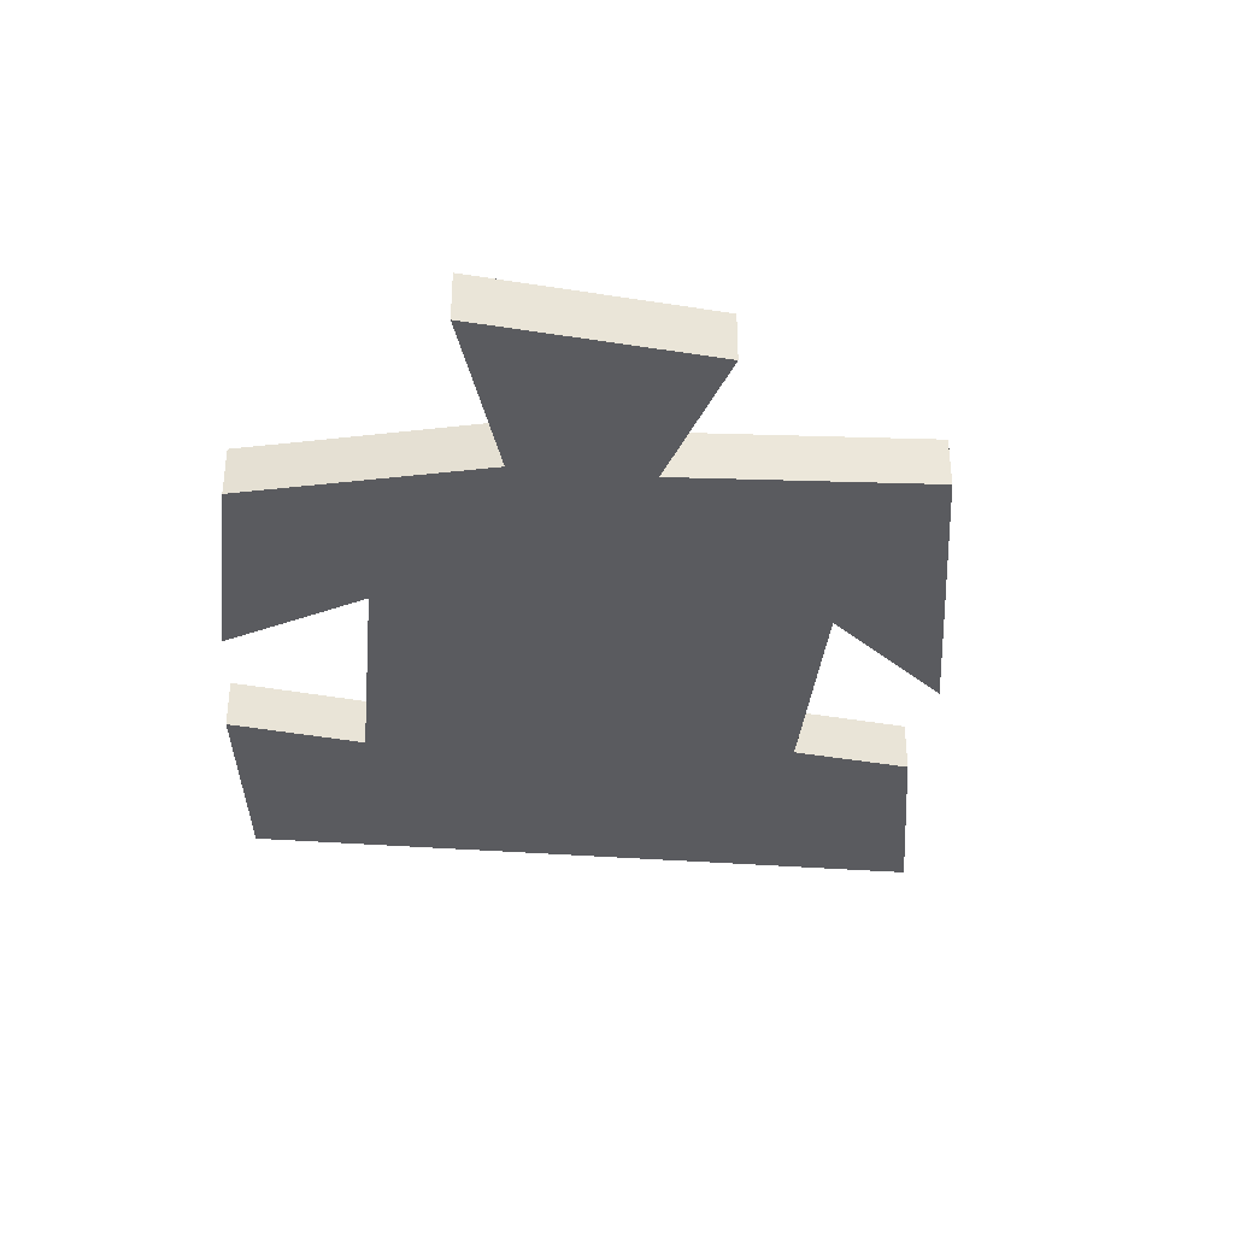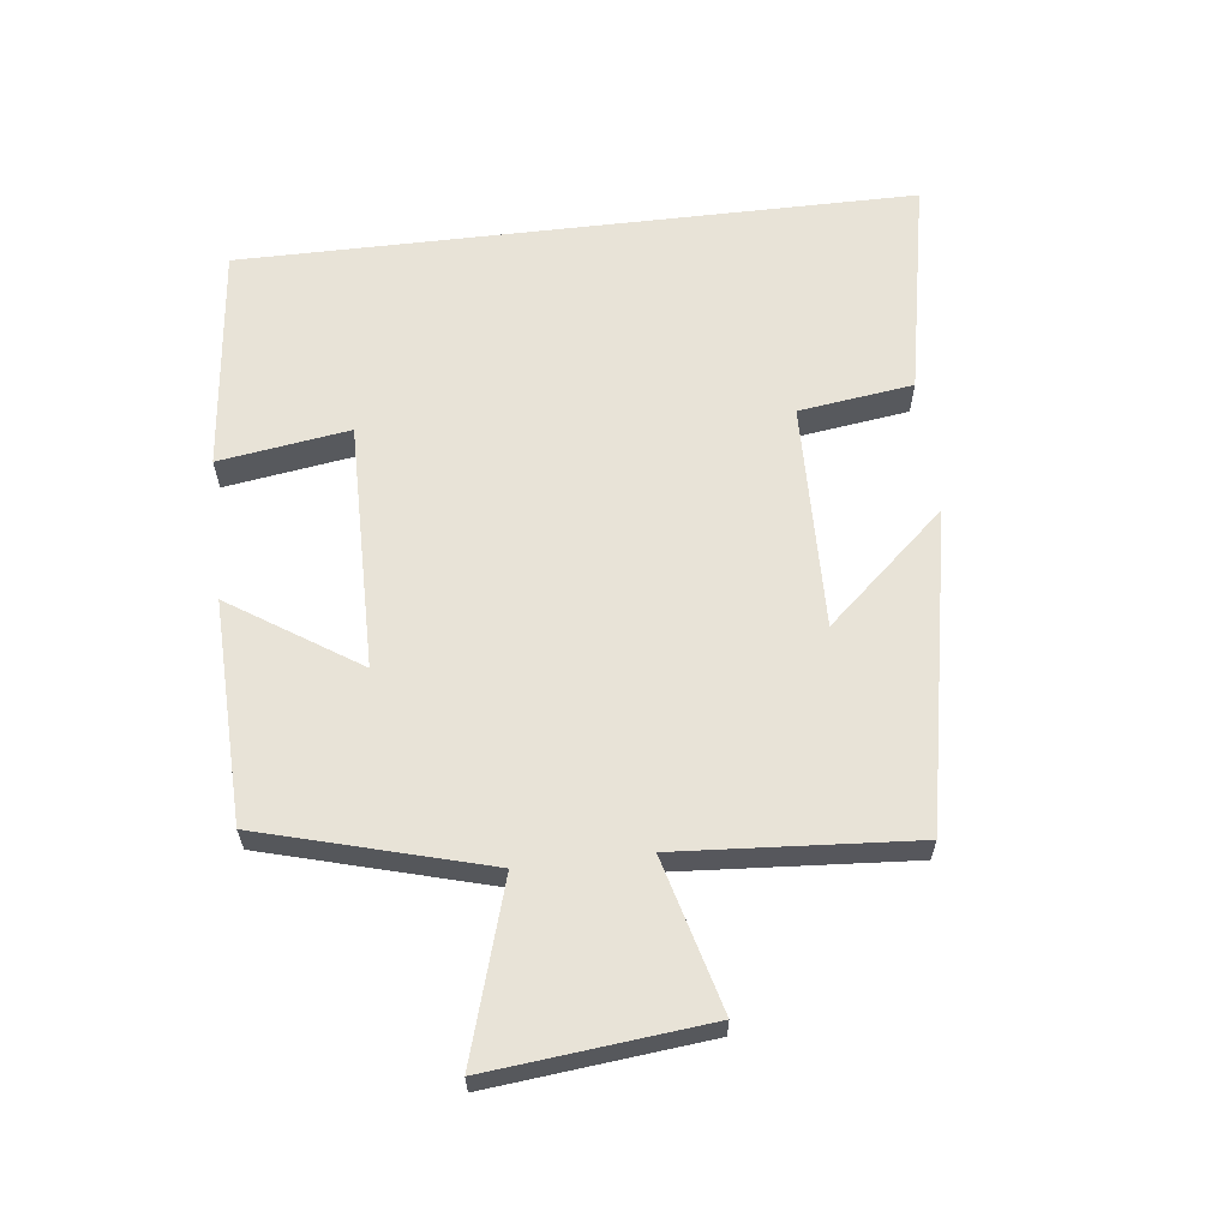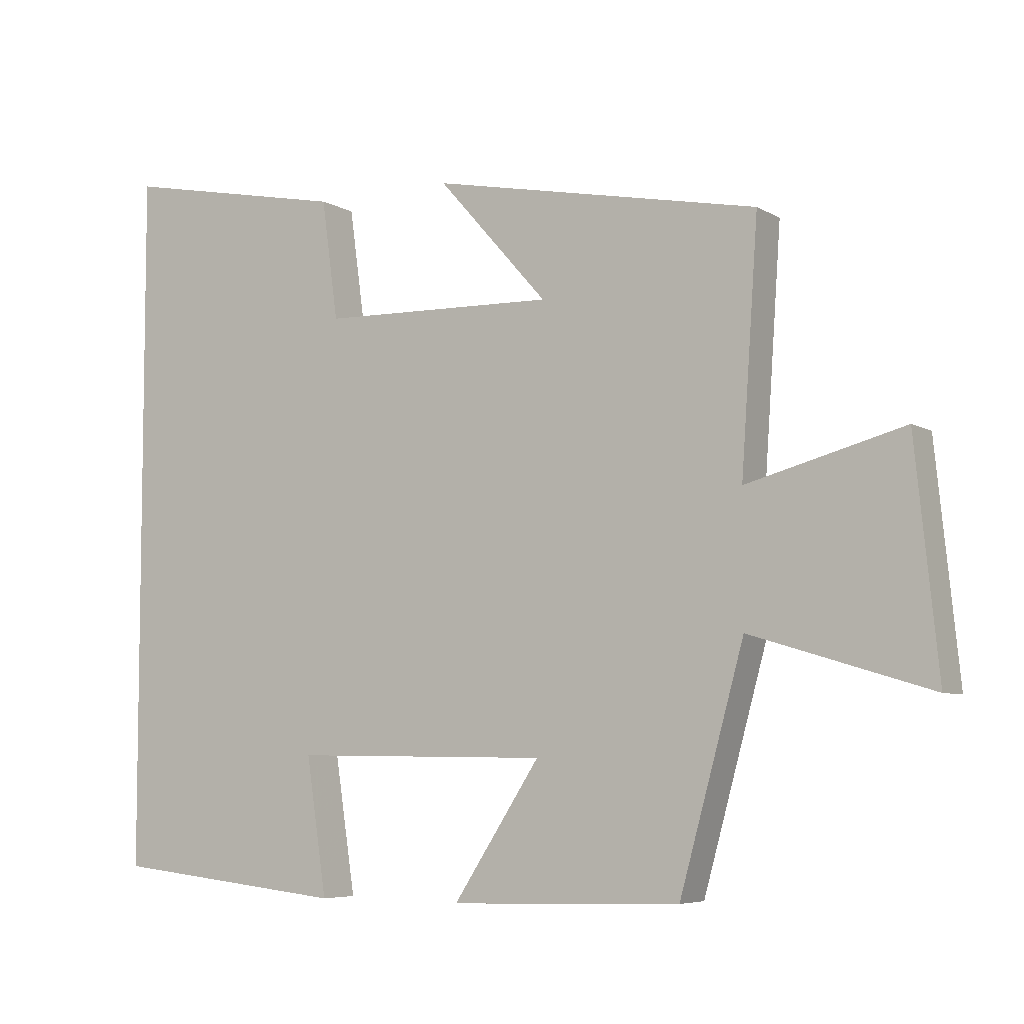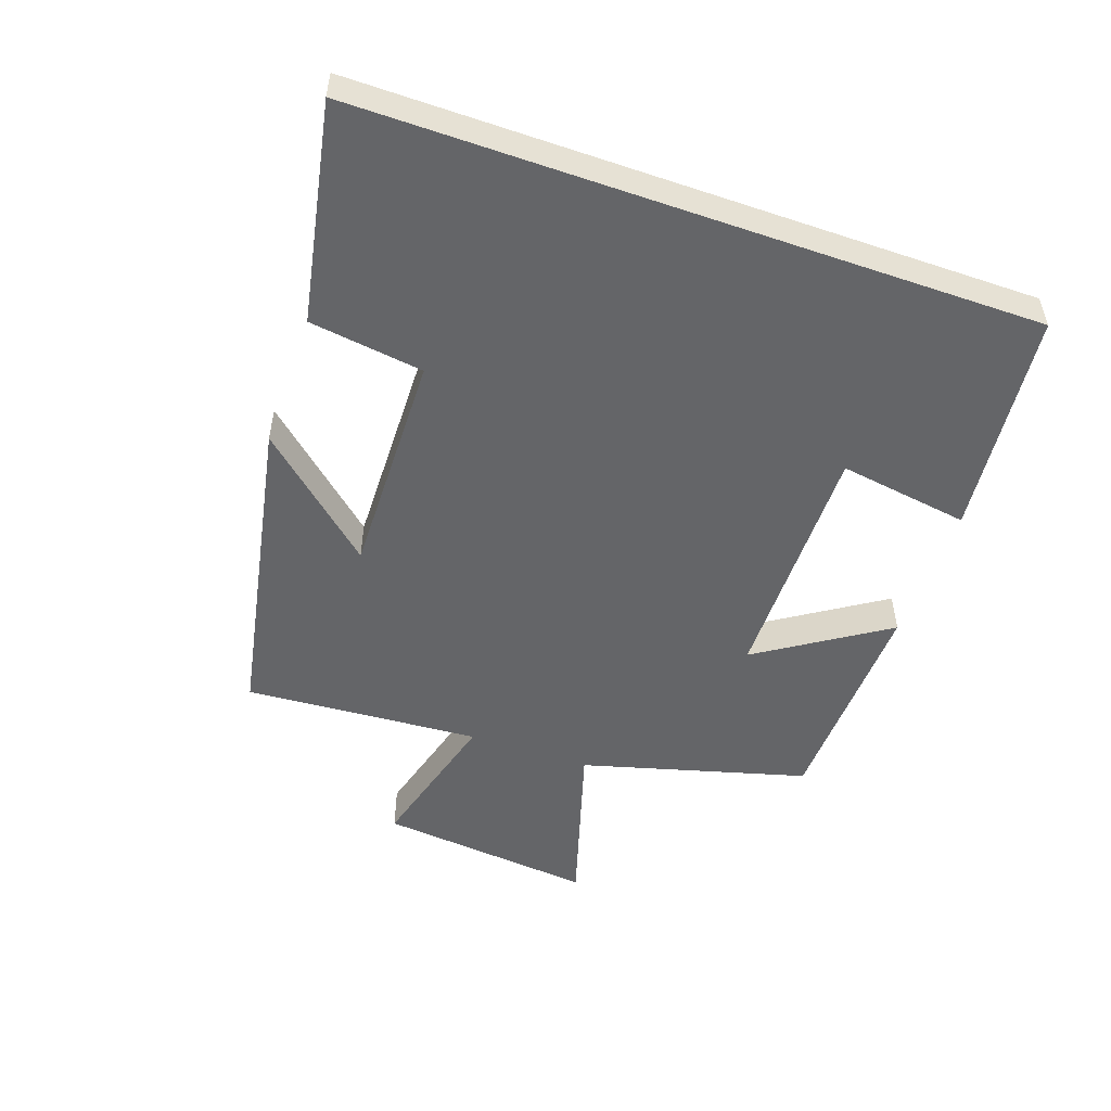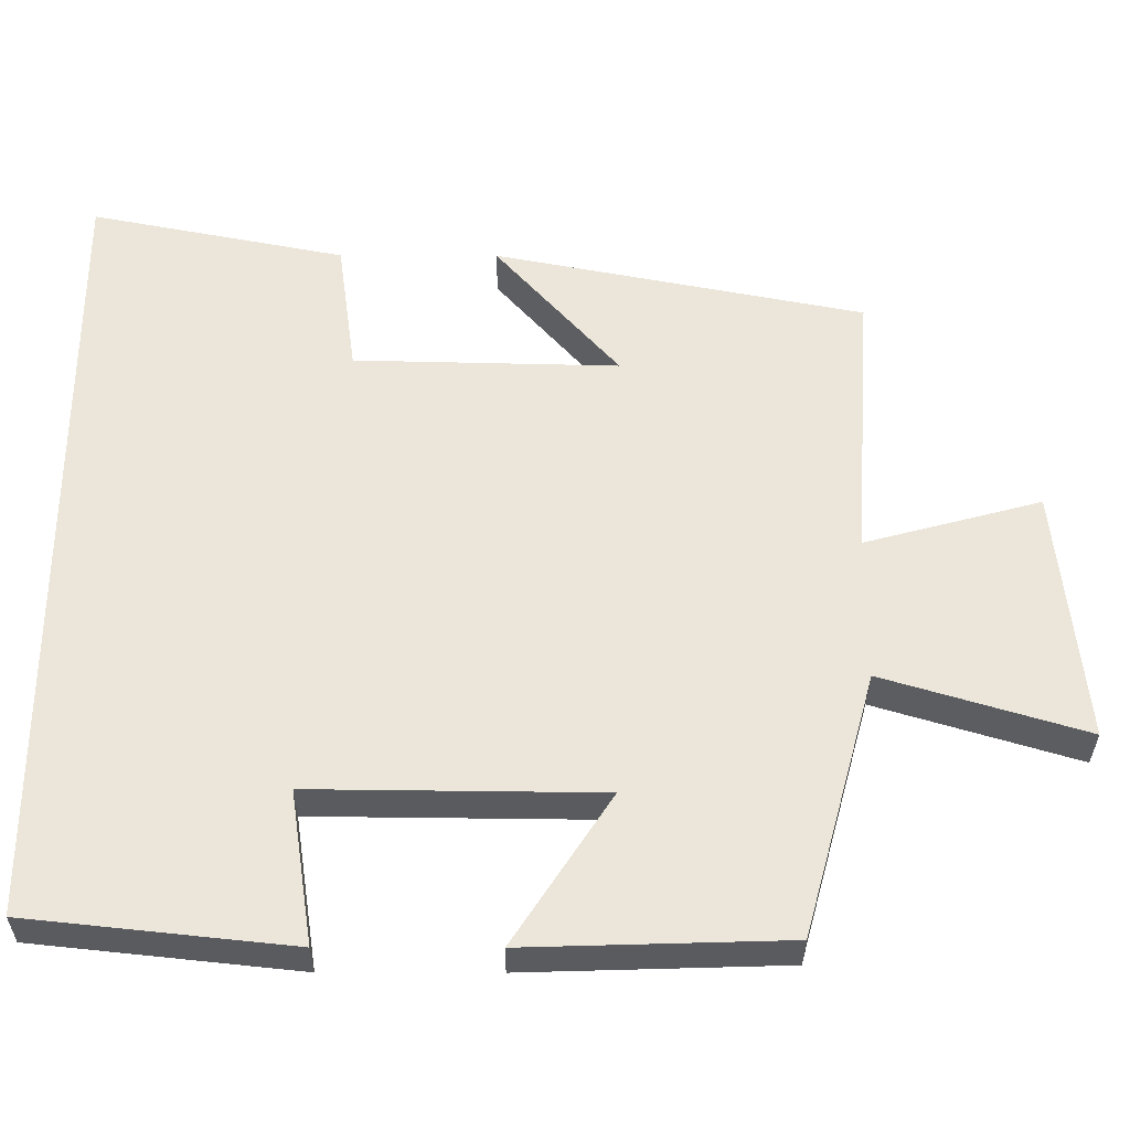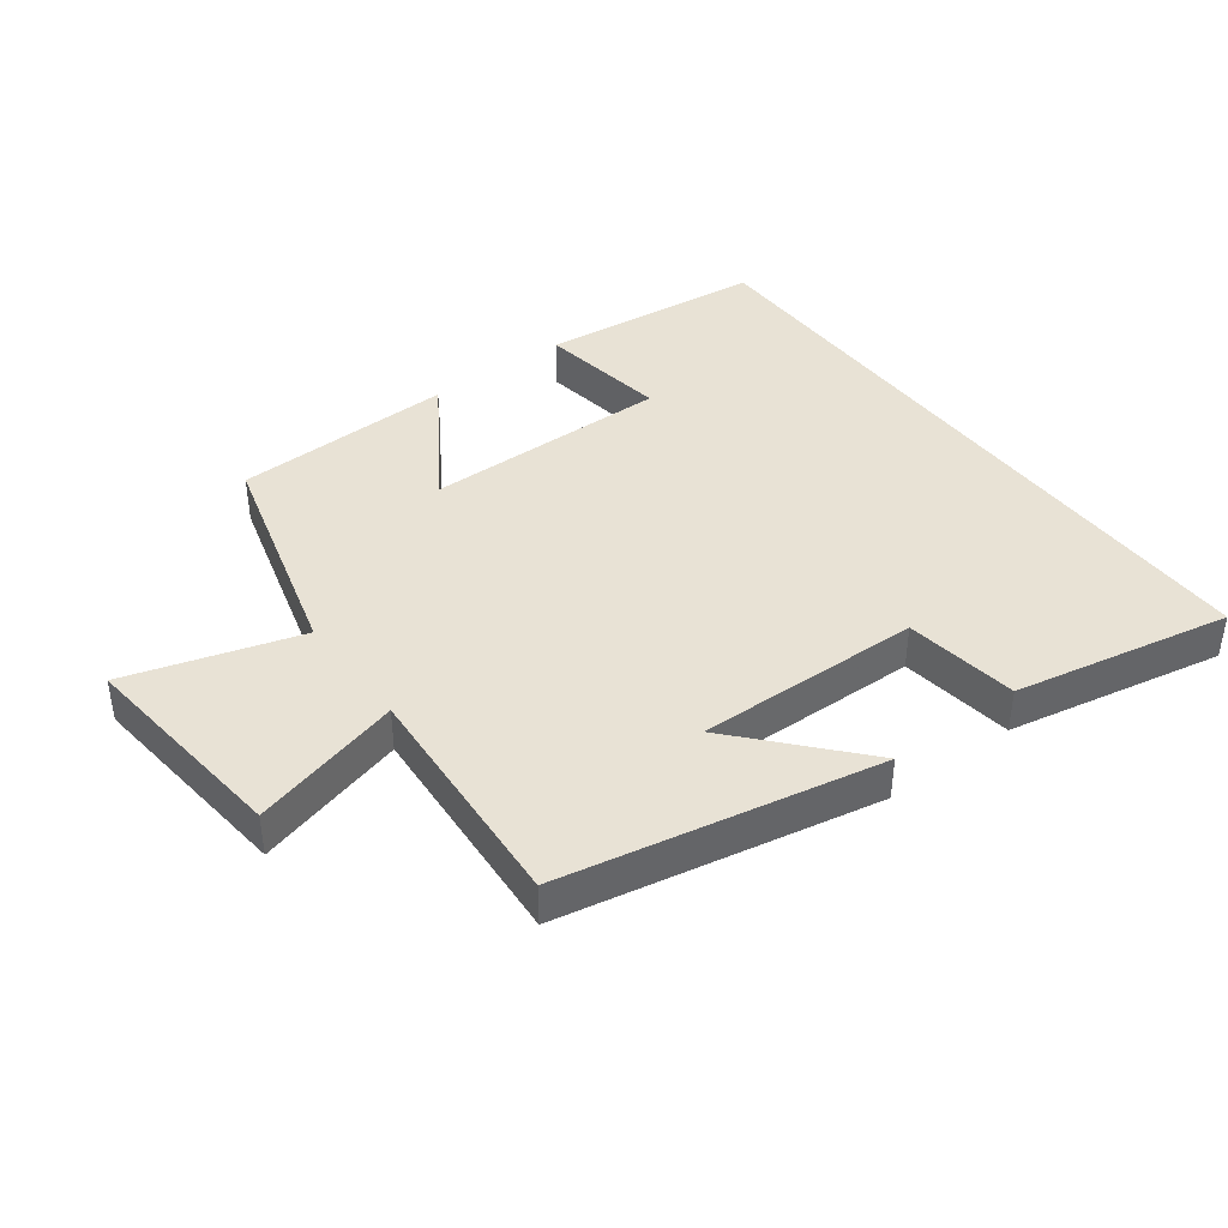
<metadata>
{"format":"obj","ext":"obj","renderer":"f3d","projection":"perspective","resolution":1024,"background":"white","views":[{"elev":-33.5,"azim":-96.4,"up":"+Y"},{"elev":62.2,"azim":-96.7,"up":"+Y"},{"elev":-6.1,"azim":-148.6,"up":"+Z"},{"elev":-51.6,"azim":70.6,"up":"+Y"},{"elev":-32.5,"azim":179.8,"up":"+Z"},{"elev":40.9,"azim":-36.9,"up":"+Y"}]}
</metadata>
<code>
v 0.5 0.07 -0.463
v 0.155 0.07 -0.5
v 0.185 0.07 -0.3
v -0.193 0.07 -0.304
v -0.065 0.07 -0.5
v -0.405 0.07 -0.49
v -0.5 0.07 -0.146
v -0.765 0.07 -0.226
v -0.731 0.07 0.106
v -0.5 0.07 0.044
v -0.525 0.07 0.405
v -0.041 0.07 0.5
v -0.203 0.07 0.317
v 0.143 0.07 0.325
v 0.167 0.07 0.5
v 0.5 0.07 0.566
v 0.5 0 -0.463
v 0.155 0 -0.5
v 0.185 0 -0.3
v -0.193 0 -0.304
v -0.065 0 -0.5
v -0.405 0 -0.49
v -0.5 0 -0.146
v -0.765 0 -0.226
v -0.731 0 0.106
v -0.5 0 0.044
v -0.525 0 0.405
v -0.041 0 0.5
v -0.203 0 0.317
v 0.143 0 0.325
v 0.167 0 0.5
v 0.5 0 0.566
f 14 15 16 1
f 13 14 1
f 10 11 12 13
f 7 8 9 10
f 4 5 6 7
f 3 4 7 10
f 1 2 3
f 13 1 3
f 3 10 13
f 17 32 31 30
f 17 30 29
f 29 28 27 26
f 26 25 24 23
f 23 22 21 20
f 26 23 20 19
f 19 18 17
f 19 17 29
f 29 26 19
f 1 17 18 2
f 2 18 19 3
f 3 19 20 4
f 4 20 21 5
f 5 21 22 6
f 6 22 23 7
f 7 23 24 8
f 8 24 25 9
f 9 25 26 10
f 10 26 27 11
f 11 27 28 12
f 12 28 29 13
f 13 29 30 14
f 14 30 31 15
f 15 31 32 16
f 16 32 17 1

</code>
